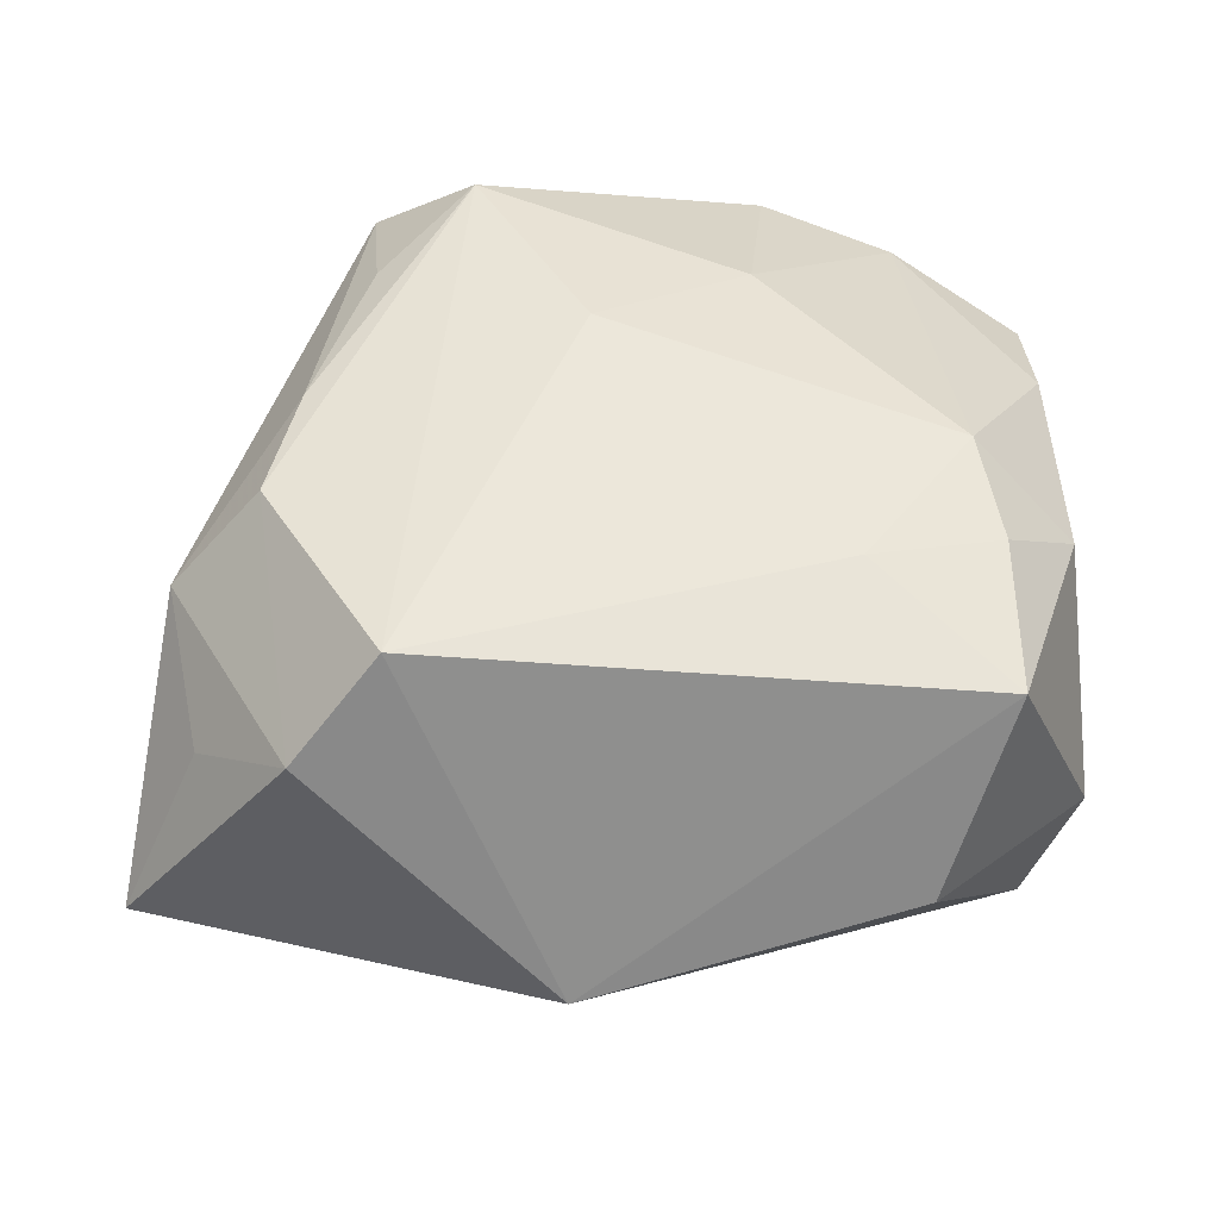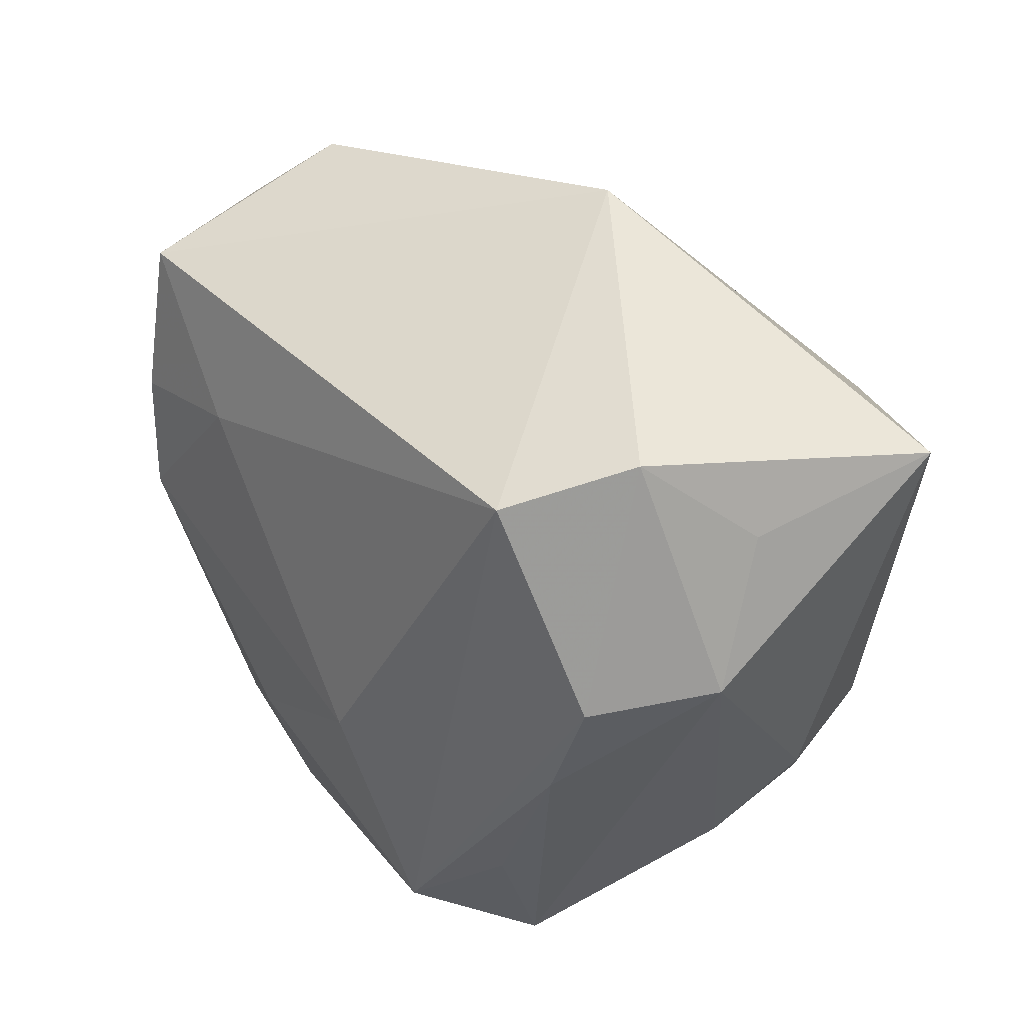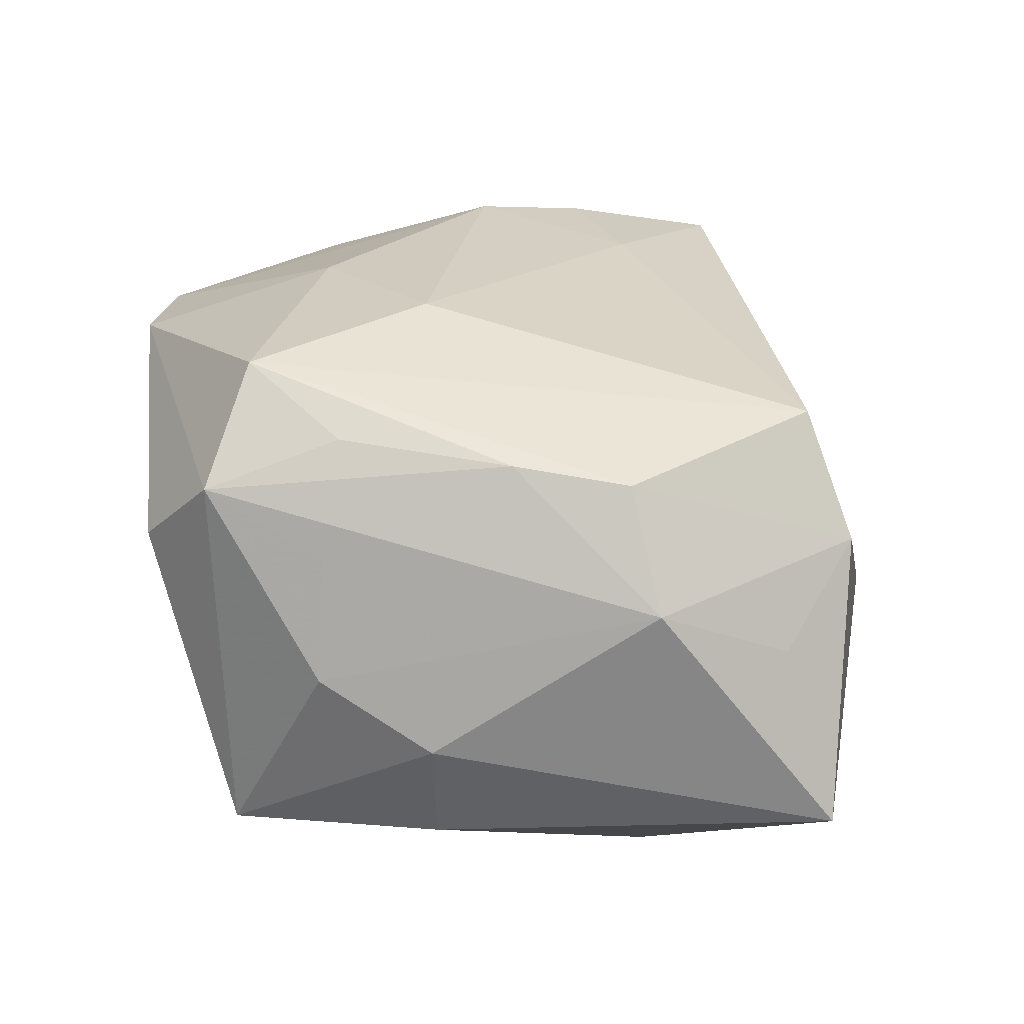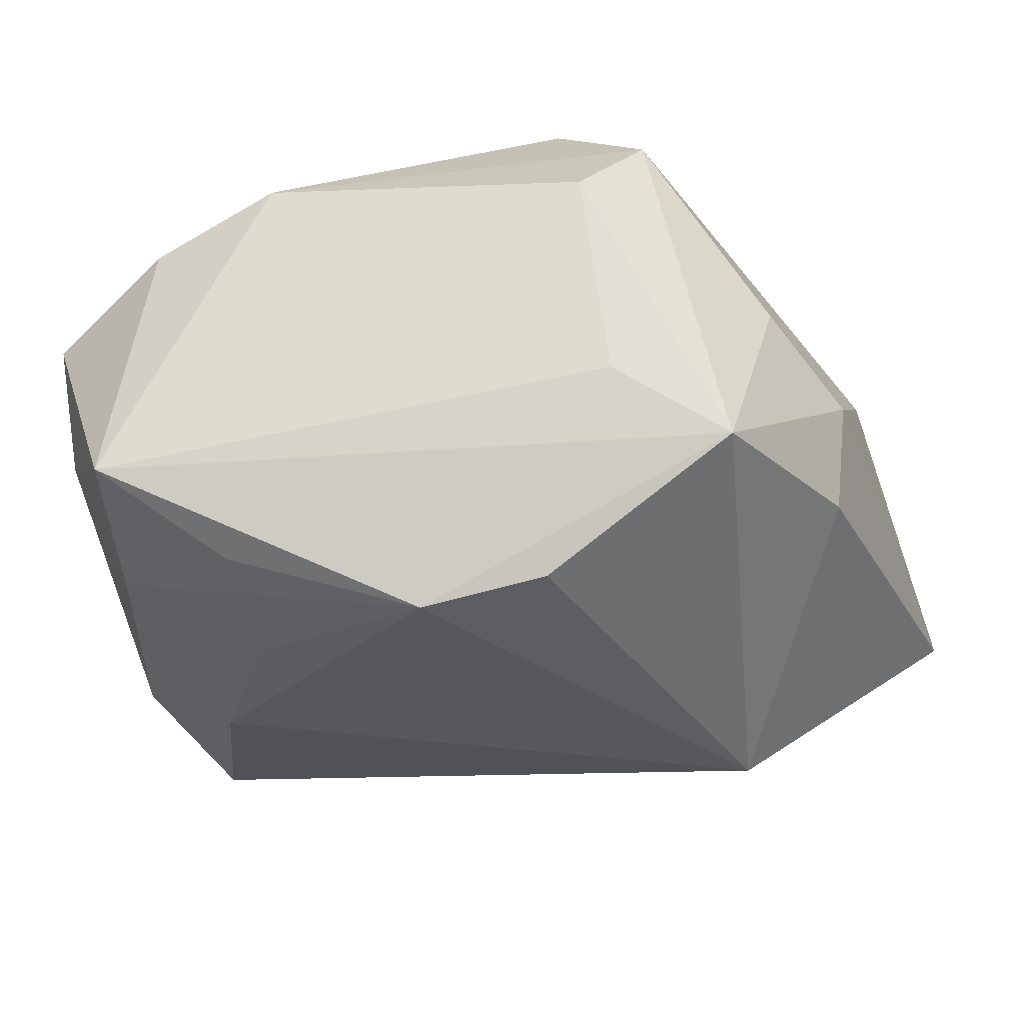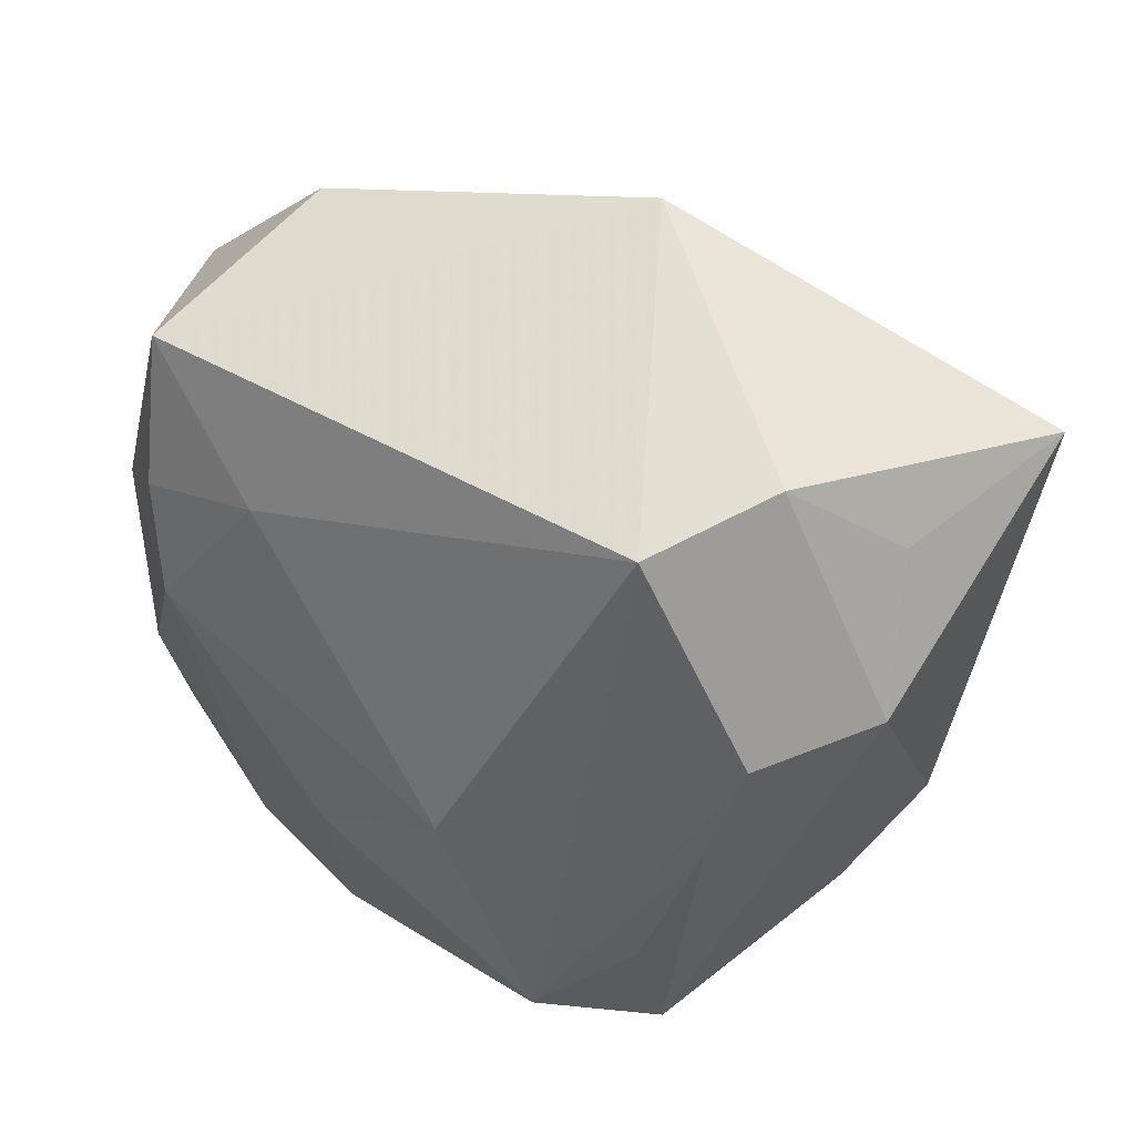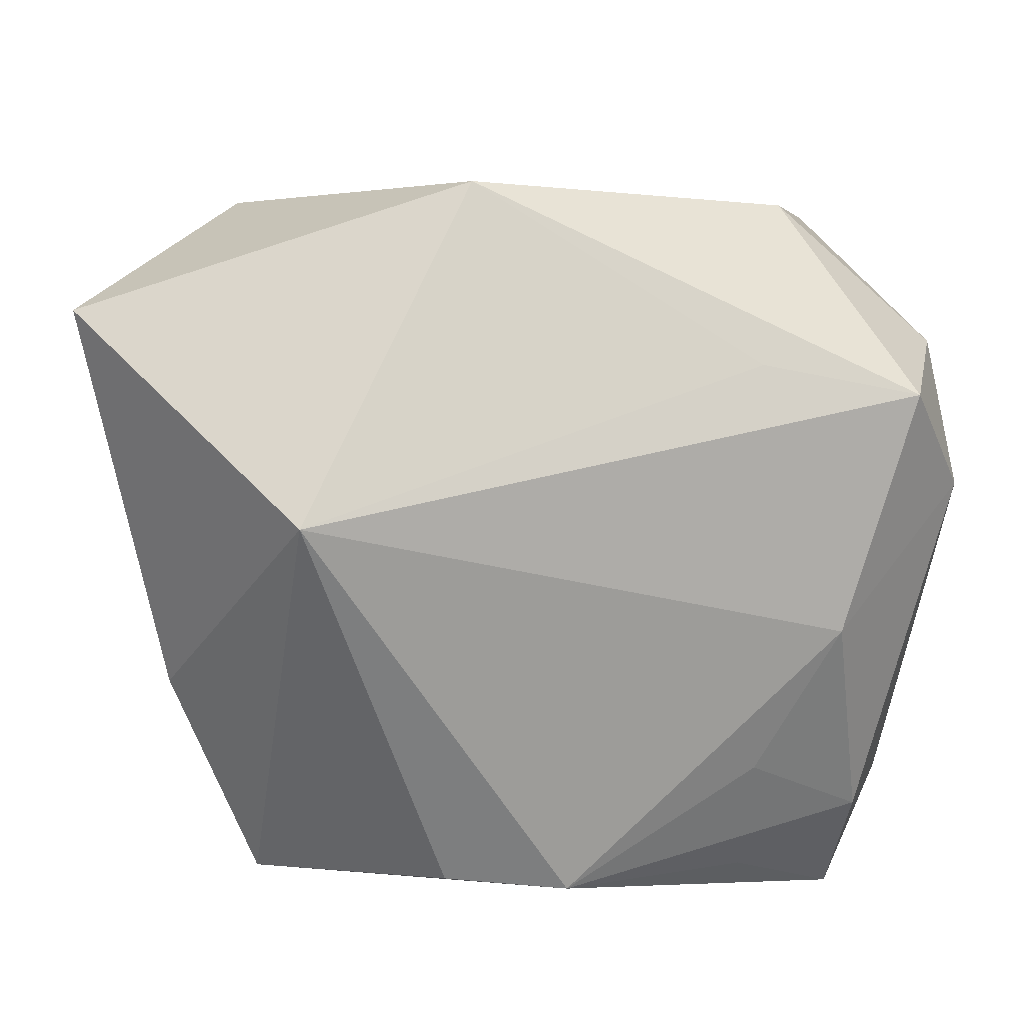
<metadata>
{"format":"obj","ext":"obj","renderer":"f3d","projection":"perspective","resolution":1024,"background":"white","views":[{"elev":46.0,"azim":178.0,"up":"+Z"},{"elev":41.5,"azim":41.1,"up":"+Y"},{"elev":36.1,"azim":83.7,"up":"+Z"},{"elev":-33.2,"azim":13.1,"up":"+Z"},{"elev":41.6,"azim":27.9,"up":"+Y"},{"elev":23.5,"azim":173.3,"up":"+Y"}]}
</metadata>
<code>
v -0.02333 -0.001018 -0.01997
v 0.01884 -0.02465 0.01749
v 0.002404 -0.005423 0.02371
v 0.01828 -0.01371 0.02113
v 0.03728 0.02434 -0.006461
v -0.01647 -0.01302 -0.02032
v 0.0171 0.02459 0.02027
v 0.01078 -0.02048 0.02415
v 0.03145 -0.007507 -0.009649
v 0.03109 0.02098 0.006643
v -0.01705 0.02042 -0.01481
v 0.01599 -0.02689 -0.006597
v -0.01603 -0.02371 -0.01785
v -0.0004752 -0.02172 -0.0233
v 0.01435 -0.02983 0.01031
v 0.02487 -0.02422 -0.0125
v -0.01613 -0.02983 -0.003787
v -0.03353 0.01811 -0.004323
v -0.02654 0.01141 0.01622
v 0.02591 0.008719 0.02022
v -0.02507 0.00225 0.01779
v 0.02391 0.02739 0.01209
v -0.02642 0.02384 0.01368
v 0.03291 0.01023 0.01251
v -0.03305 -0.02257 0.00625
v -0.03392 0.006676 0.0007301
v 0.02034 0.01177 -0.0233
v -0.03273 0.006306 0.01054
v -0.03467 0.007871 -0.01117
v 0.005306 0.03389 -0.006559
v 0.009471 -0.02115 -0.02147
v -0.02079 0.02959 -0.00162
v -0.02976 0.01766 -0.01572
v 0.02321 -0.000349 0.02093
v -0.03087 -0.02187 -0.00586
v -0.02624 -0.01939 -0.01628
v 0.0278 -0.01652 0.004231
v -0.03279 -0.01207 0.01009
v -0.02279 -0.02758 0.01105
v -0.01218 -0.02983 0.01438
v 0.0326 -0.007866 -8.008e-05
v -0.0253 -0.02982 -0.0119
v -0.01596 0.01427 0.01797
v 0.02381 -0.01563 0.01339
v -0.009956 -0.01323 0.02067
f 5 27 30
f 30 27 11
f 11 33 30
f 27 33 11
f 32 23 30
f 30 33 32
f 18 33 29
f 23 32 18
f 18 32 33
f 29 33 1
f 27 14 1
f 1 33 27
f 31 14 27
f 27 16 31
f 31 16 14
f 30 23 7
f 23 18 28
f 40 17 15
f 12 16 15
f 2 40 15
f 8 40 2
f 15 16 2
f 16 37 2
f 41 37 16
f 41 5 24
f 24 37 41
f 20 7 8
f 22 20 24
f 7 20 22
f 22 5 30
f 30 7 22
f 8 7 3
f 23 28 19
f 19 28 21
f 21 28 38
f 17 40 42
f 14 16 42
f 16 12 42
f 15 17 42
f 42 12 15
f 45 40 8
f 8 3 45
f 45 3 21
f 44 37 24
f 24 2 44
f 44 2 37
f 9 41 16
f 5 41 9
f 9 16 27
f 27 5 9
f 34 20 8
f 34 2 24
f 24 20 34
f 24 5 10
f 10 22 24
f 5 22 10
f 21 3 43
f 43 19 21
f 43 3 7
f 43 7 23
f 23 19 43
f 26 38 28
f 26 18 29
f 26 28 18
f 29 25 26
f 25 38 26
f 25 42 39
f 39 42 40
f 39 38 25
f 40 45 39
f 21 38 39
f 39 45 21
f 35 25 29
f 35 42 25
f 29 1 36
f 36 35 29
f 42 35 36
f 8 2 4
f 4 34 8
f 2 34 4
f 6 1 14
f 14 36 6
f 6 36 1
f 14 42 13
f 13 36 14
f 42 36 13

</code>
